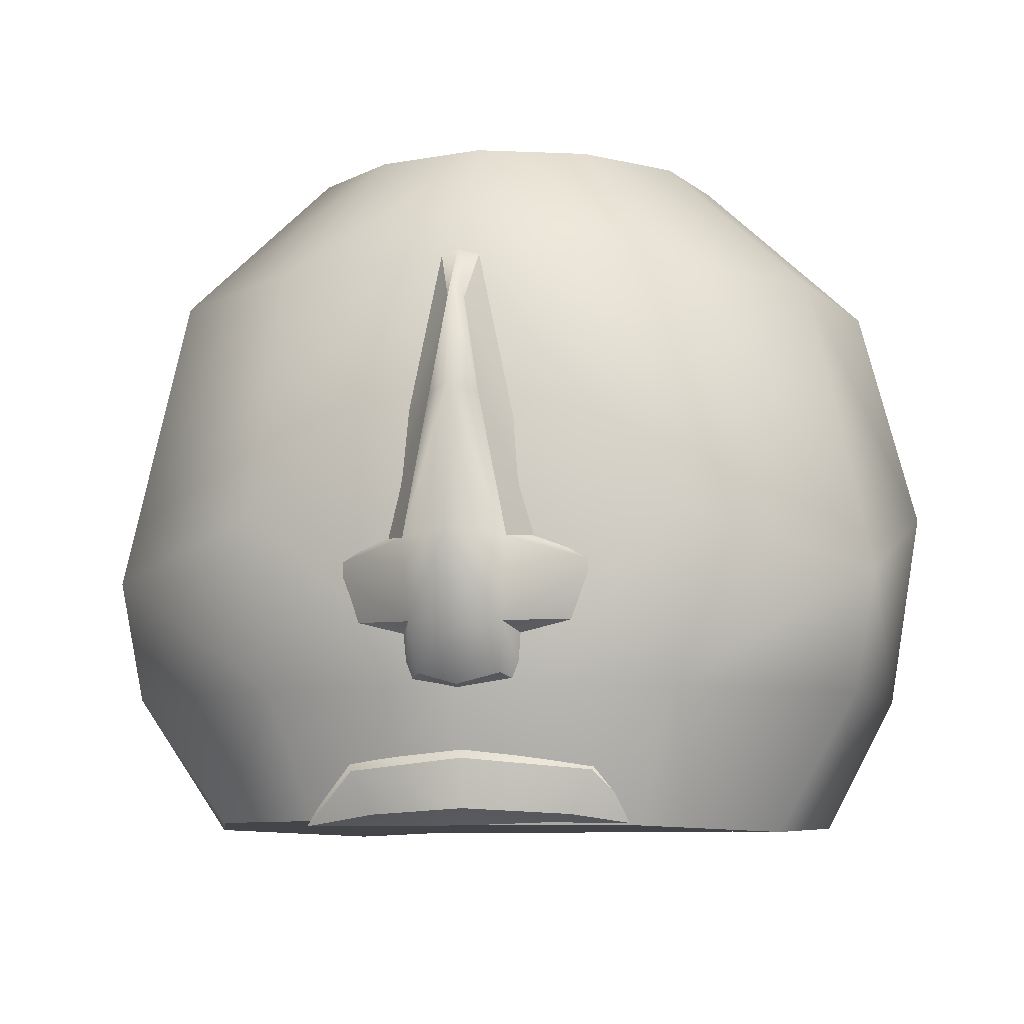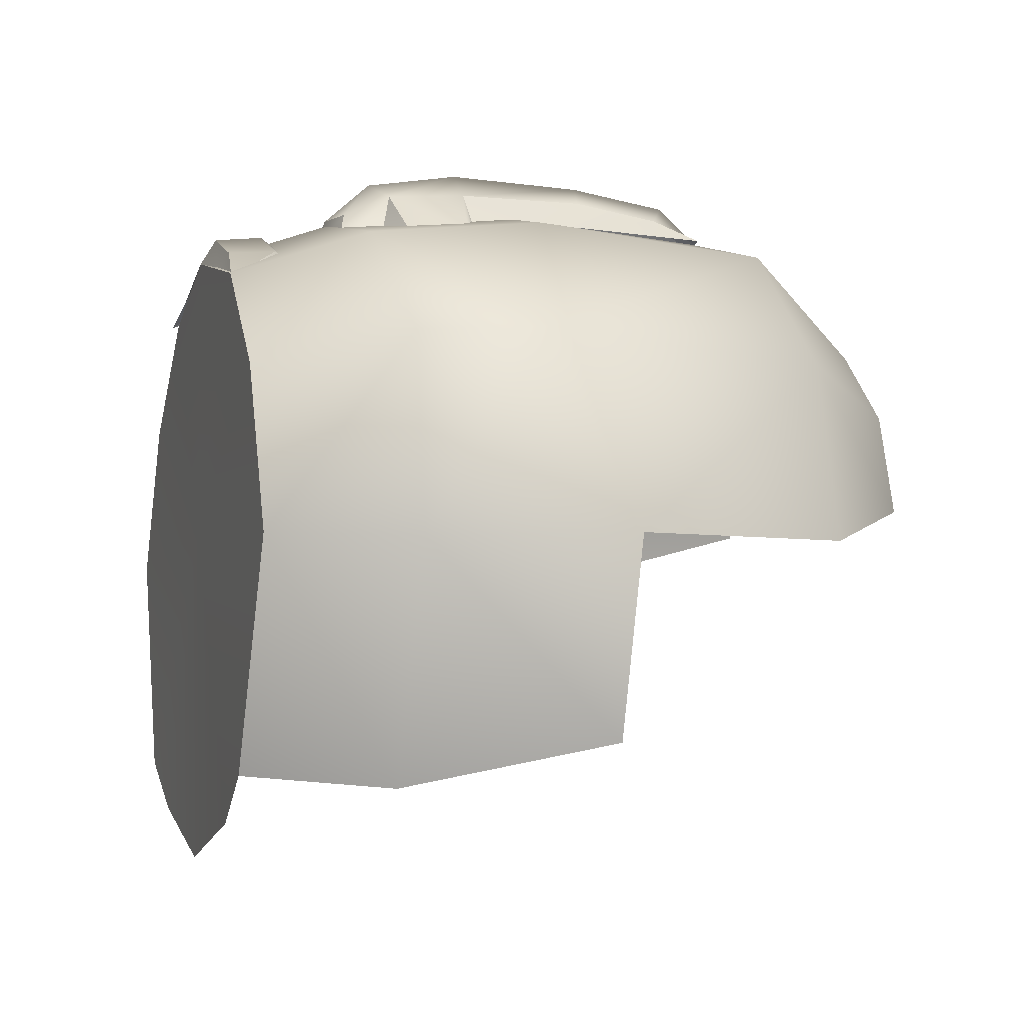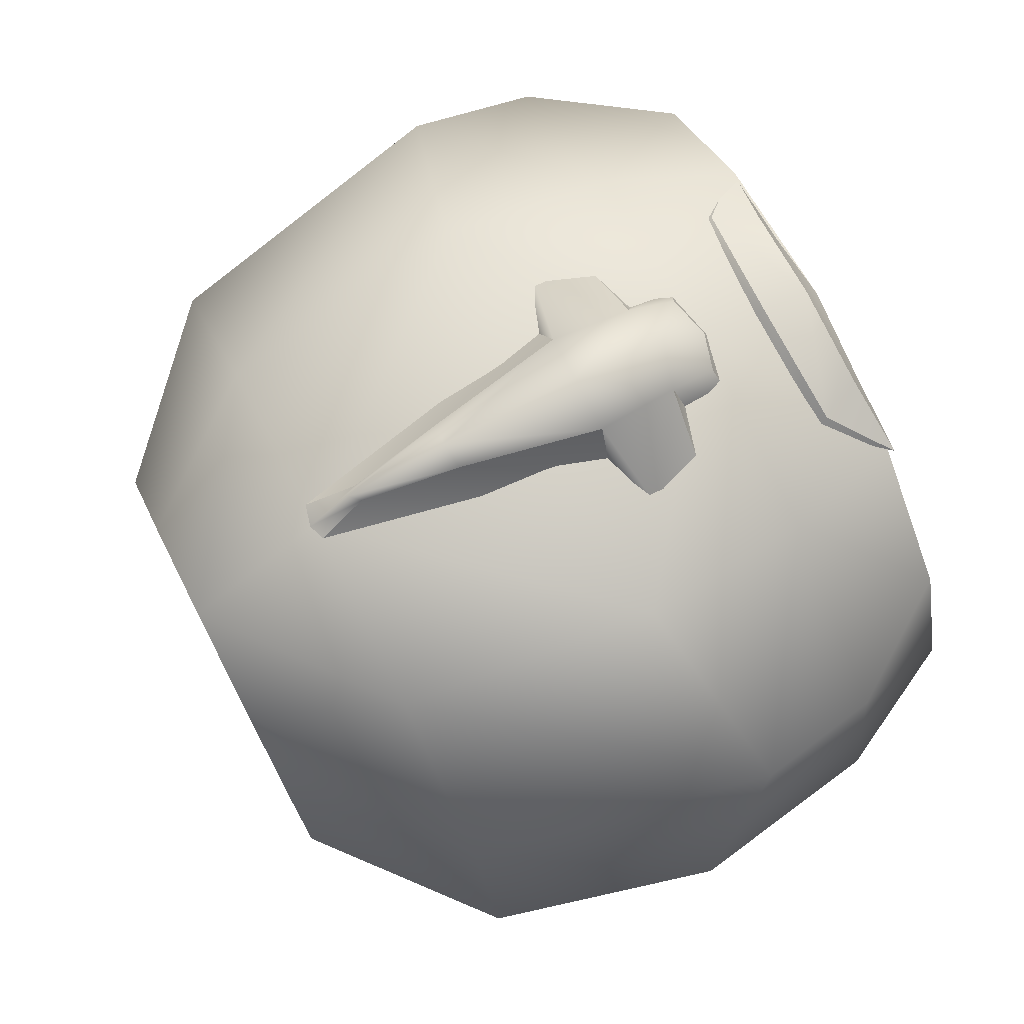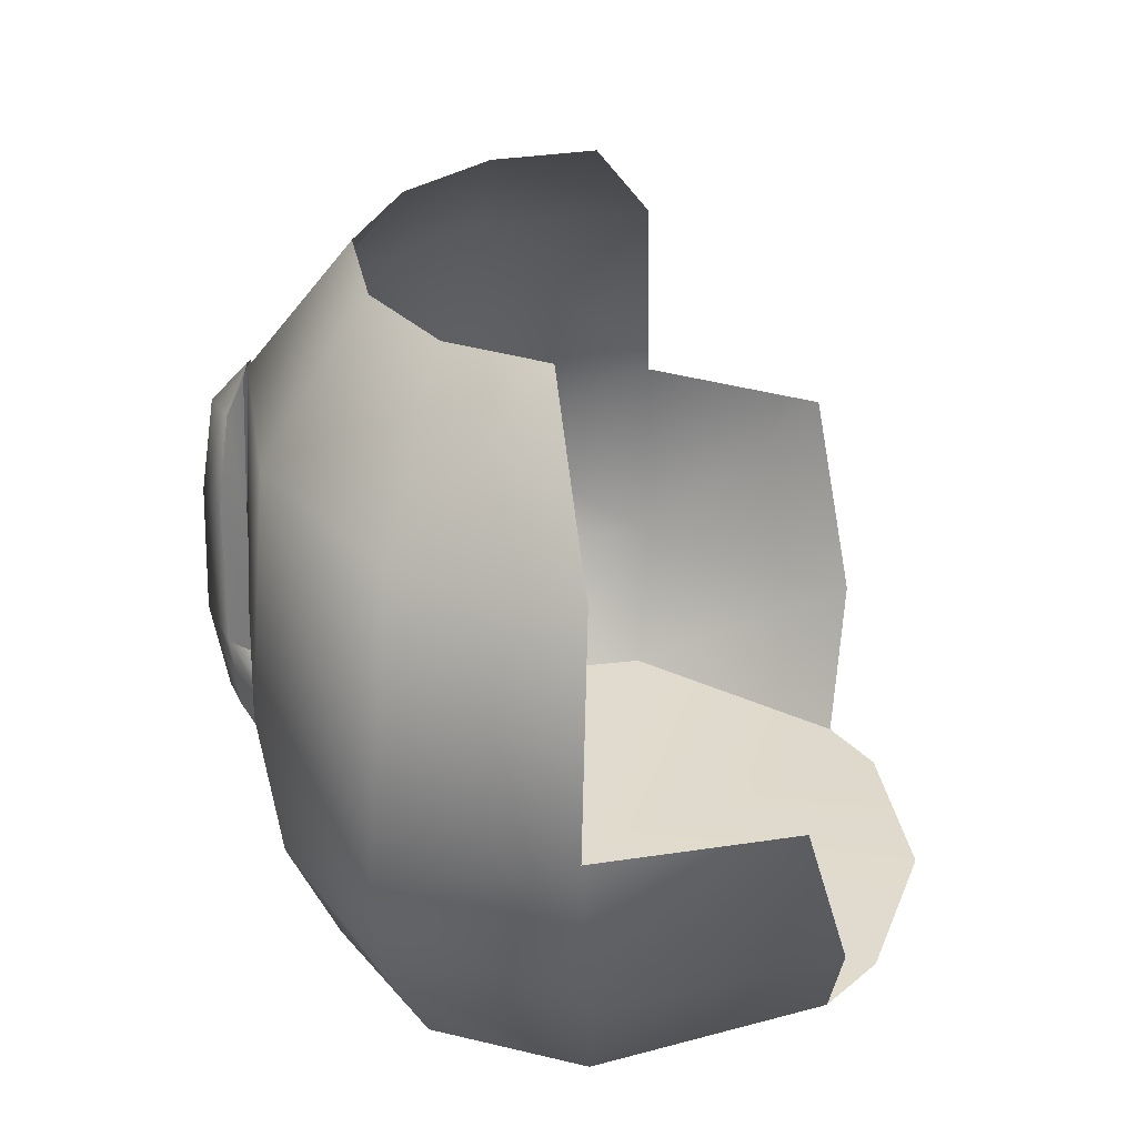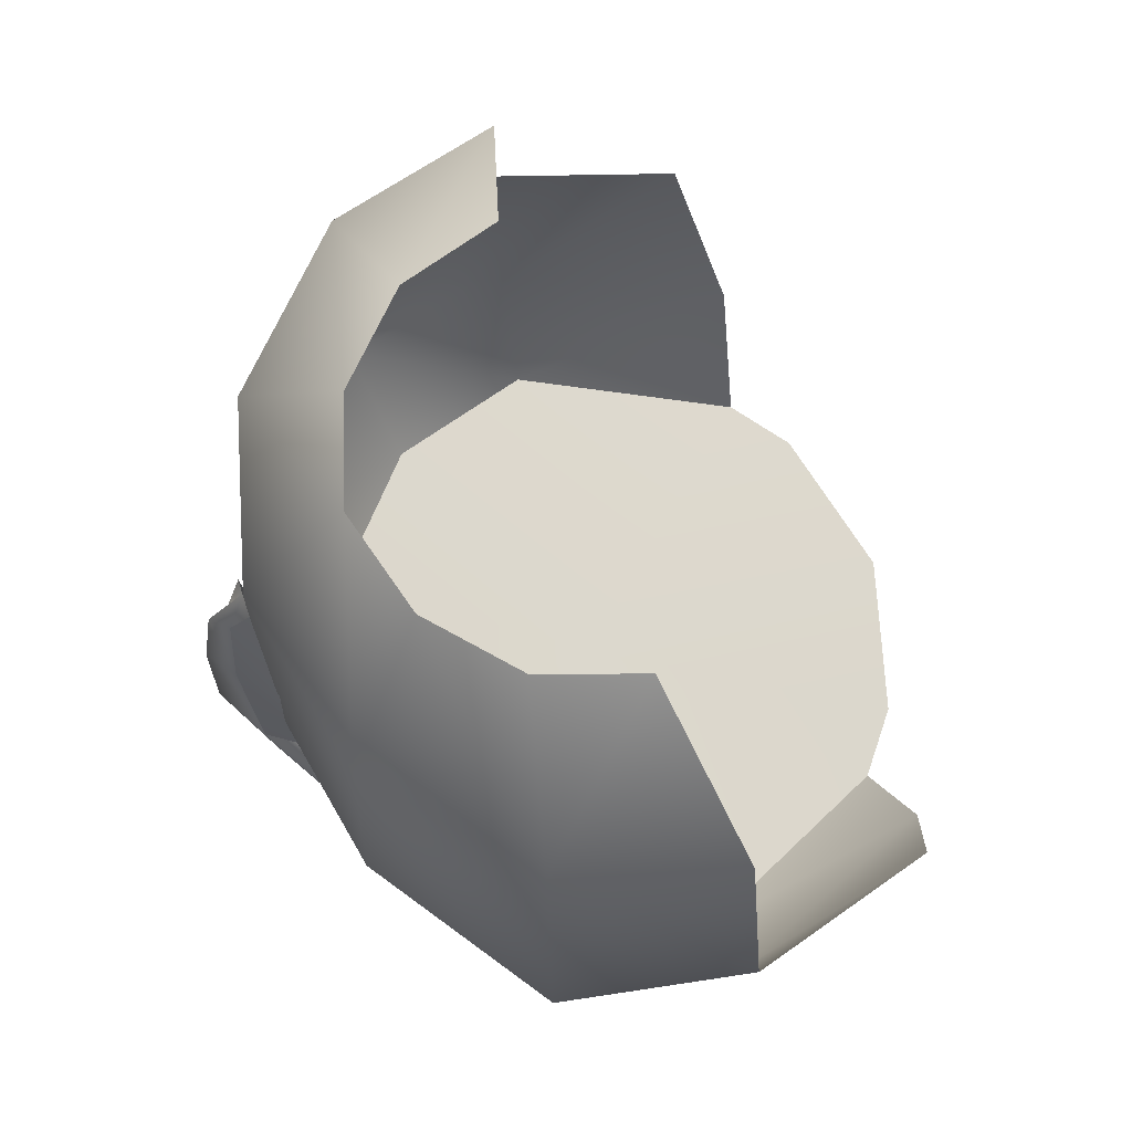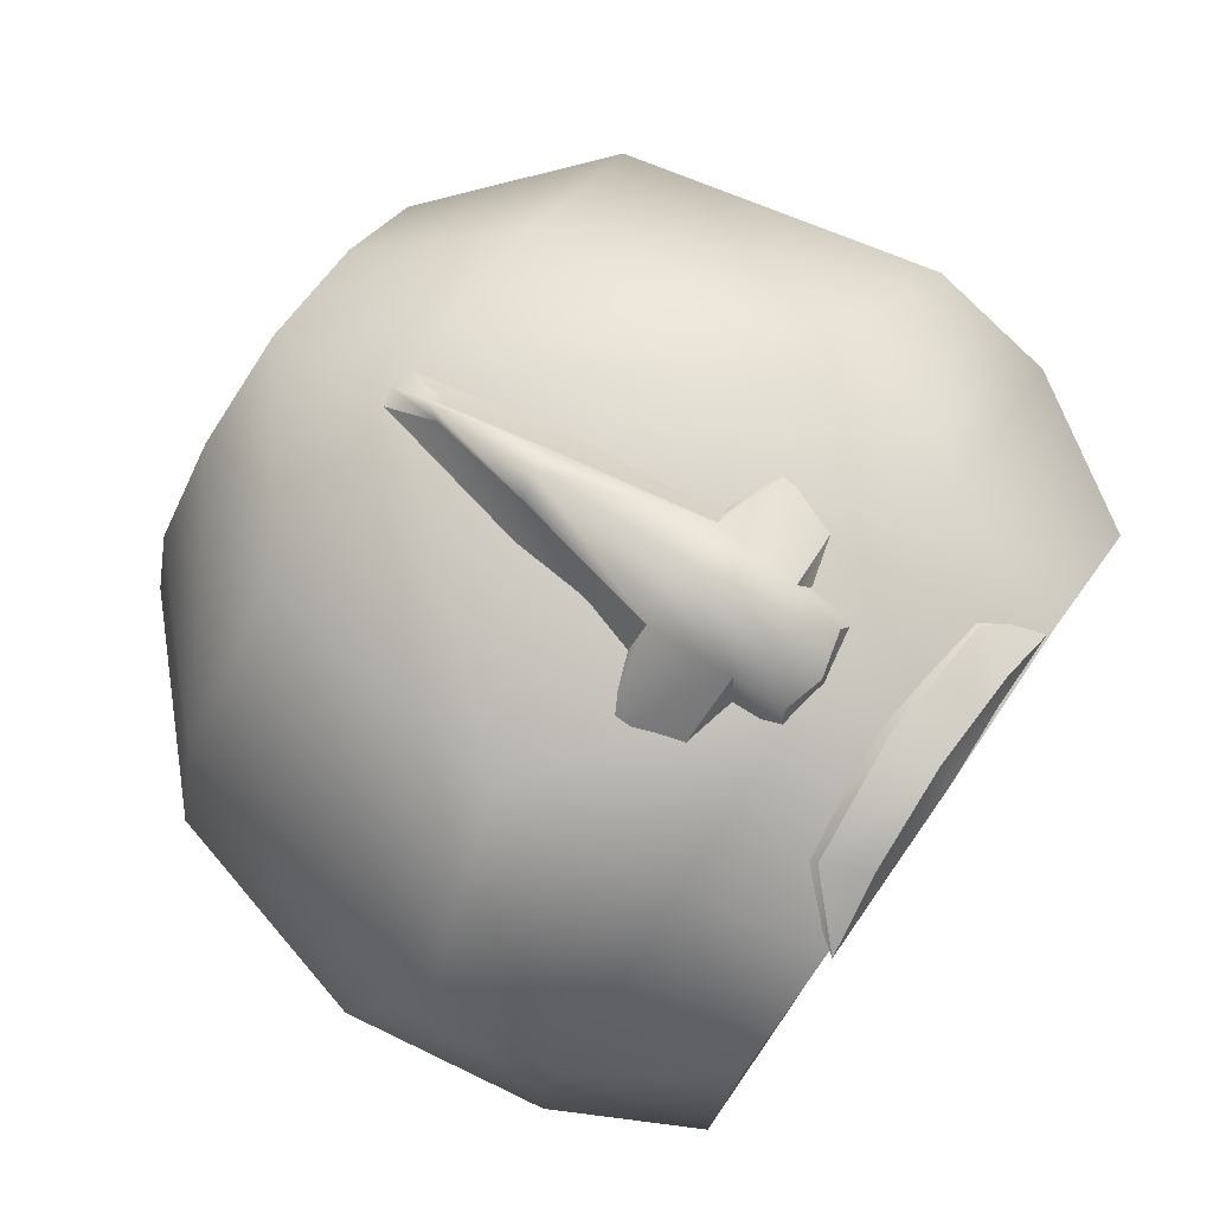
<metadata>
{"format":"obj","ext":"obj","renderer":"f3d","projection":"perspective","resolution":1024,"background":"white","views":[{"elev":-8.4,"azim":10.0,"up":"+Y"},{"elev":-4.4,"azim":72.3,"up":"+Z"},{"elev":74.6,"azim":-117.2,"up":"+Z"},{"elev":33.2,"azim":95.2,"up":"+Y"},{"elev":72.4,"azim":72.0,"up":"+Y"},{"elev":78.9,"azim":-55.3,"up":"+Z"}]}
</metadata>
<code>
v 0 -62 57
v 18 -62 52
v 0 -59 62
v 19 -60 56
v 0 -59 62
v 18 -62 52
v 18 -62 52
v 32 -62 49
v 19 -60 56
v 23 -52 56
v 24 -49 54
v 0 -50 63
v 0 -46 60
v 0 -50 63
v 24 -49 54
v 24 -49 54
v 23 -52 56
v 32 -62 49
v 19 -60 56
v 23 -52 56
v 0 -59 62
v 0 -50 63
v 0 -59 62
v 23 -52 56
v 23 -52 56
v 19 -60 56
v 32 -62 49
v -17 -62 52
v 0 -62 57
v 0 -59 62
v 0 -59 62
v -18 -60 56
v -17 -62 52
v -32 -62 49
v -17 -62 52
v -18 -60 56
v -23 -49 54
v -22 -52 56
v 0 -50 63
v 0 -50 63
v 0 -46 60
v -23 -49 54
v -22 -52 56
v -23 -49 54
v -32 -62 49
v -22 -52 56
v -18 -60 56
v 0 -59 62
v 0 -59 62
v 0 -50 63
v -22 -52 56
v -18 -60 56
v -22 -52 56
v -32 -62 49
v -35 42 58
v 0 42 67
v 0 68 47
v -20 68 41
v -35 42 58
v 0 68 47
v -62 42 33
v -35 42 58
v -20 68 41
v -35 68 27
v -62 42 33
v -20 68 41
v -71 42 0
v -62 42 33
v -35 68 27
v -41 68 8
v -71 42 0
v -35 68 27
v 62 42 33
v 71 42 0
v 41 68 8
v 35 68 27
v 62 42 33
v 41 68 8
v 35 42 58
v 62 42 33
v 20 68 41
v 20 68 41
v 62 42 33
v 35 68 27
v 0 42 67
v 35 42 58
v 0 68 47
v 0 68 47
v 35 42 58
v 20 68 41
v -41 -5 61
v 0 0 70
v 0 42 67
v -35 42 58
v -41 -5 61
v 0 42 67
v -74 -14 36
v -41 -5 61
v -35 42 58
v -62 42 33
v -74 -14 36
v -35 42 58
v -82 0 0
v -74 -14 36
v -62 42 33
v -71 42 0
v -82 0 0
v -62 42 33
v 74 -14 36
v 82 0 0
v 62 42 33
v 62 42 33
v 82 0 0
v 71 42 0
v 41 -5 61
v 74 -14 36
v 35 42 58
v 35 42 58
v 74 -14 36
v 62 42 33
v 0 0 70
v 41 -5 61
v 0 42 67
v 0 42 67
v 41 -5 61
v 35 42 58
v -41 -5 61
v 0 -37 66
v 0 0 70
v 0 -37 66
v -41 -5 61
v -38 -37 57
v -74 -14 36
v -38 -37 57
v -41 -5 61
v -38 -37 57
v -74 -14 36
v -70 -37 34
v -76 -37 -1
v -70 -37 34
v -74 -14 36
v -74 -14 36
v -82 0 0
v -76 -37 -1
v -71 0 -36
v -76 -37 -1
v -82 0 0
v -76 -37 -1
v -71 0 -36
v -58 -37 -44
v 76 -37 -1
v 58 -37 -44
v 71 0 -36
v 71 0 -36
v 82 0 0
v 76 -37 -1
v 74 -14 36
v 76 -37 -1
v 82 0 0
v 76 -37 -1
v 74 -14 36
v 70 -37 35
v 38 -37 58
v 70 -37 35
v 74 -14 36
v 74 -14 36
v 41 -5 61
v 38 -37 58
v 0 -37 66
v 38 -37 58
v 41 -5 61
v 41 -5 61
v 0 0 70
v 0 -37 66
v -31 -61 49
v 0 -62 4
v 0 -62 57
v -54 -61 29
v 0 -62 4
v -31 -61 49
v -63 -62 0
v 0 -62 4
v -54 -61 29
v -43 -63 -42
v 0 -62 4
v -63 -62 0
v -31 -62 -51
v 0 -62 4
v -43 -63 -42
v 0 -62 -59
v 0 -62 4
v -31 -62 -51
v 31 -62 -51
v 0 -62 4
v 0 -62 -59
v 43 -62 -42
v 0 -62 4
v 31 -62 -51
v 63 -62 0
v 0 -62 4
v 43 -62 -42
v 55 -63 30
v 0 -62 4
v 63 -62 0
v 31 -62 50
v 0 -62 4
v 55 -63 30
v 0 -62 57
v 0 -62 4
v 31 -62 50
v -31 -61 49
v 0 -62 57
v 0 -37 66
v 0 -37 66
v -38 -37 57
v -31 -61 49
v -54 -61 29
v -31 -61 49
v -38 -37 57
v -38 -37 57
v -70 -37 34
v -54 -61 29
v -63 -62 0
v -54 -61 29
v -70 -37 34
v -70 -37 34
v -76 -37 -1
v -63 -62 0
v -58 -37 -44
v -63 -62 0
v -76 -37 -1
v -63 -62 0
v -58 -37 -44
v -43 -63 -42
v 63 -62 0
v 43 -62 -42
v 58 -37 -44
v 58 -37 -44
v 76 -37 -1
v 63 -62 0
v 70 -37 35
v 63 -62 0
v 76 -37 -1
v 63 -62 0
v 70 -37 35
v 55 -63 30
v 38 -37 58
v 55 -63 30
v 70 -37 35
v 55 -63 30
v 38 -37 58
v 31 -62 50
v 0 -37 66
v 31 -62 50
v 38 -37 58
v 31 -62 50
v 0 -37 66
v 0 -62 57
v 0 -40 60
v 12 -37 60
v 8 -35 67
v 8 -35 67
v 0 -37 67
v 0 -40 60
v 0 43 67
v 0 35 74
v 2 33 71
v 2 33 71
v 4 42 67
v 0 43 67
v 0 -28 75
v 0 -37 67
v 8 -35 67
v 8 -35 67
v 9 -26 71
v 0 -28 75
v 0 -10 78
v 0 -28 75
v 9 -26 71
v 9 -26 71
v 10 -11 72
v 0 -10 78
v 0 16 77
v 0 -10 78
v 10 -11 72
v 10 -11 72
v 5 15 73
v 0 16 77
v 0 35 74
v 0 16 77
v 5 15 73
v 5 15 73
v 2 33 71
v 0 35 74
v 9 -26 71
v 8 -35 67
v 12 -37 60
v 12 -37 60
v 13 -29 60
v 9 -26 71
v 26 -15 62
v 26 -25 59
v 30 -28 54
v 30 -28 54
v 30 -14 57
v 26 -15 62
v 5 15 73
v 10 -11 72
v 16 -10 63
v 16 -10 63
v 10 13 67
v 5 15 73
v 2 33 71
v 5 15 73
v 10 13 67
v 10 13 67
v 4 42 67
v 2 33 71
v 26 -15 62
v 10 -11 72
v 9 -26 71
v 9 -26 71
v 26 -25 59
v 26 -15 62
v 26 -25 59
v 9 -26 71
v 13 -29 60
v 13 -29 60
v 30 -28 54
v 26 -25 59
v 30 -14 57
v 16 -10 63
v 10 -11 72
v 10 -11 72
v 26 -15 62
v 30 -14 57
v -11 -37 60
v 0 -40 60
v -7 -35 67
v 0 -37 67
v -7 -35 67
v 0 -40 60
v 0 35 74
v 0 43 67
v -1 33 71
v -3 42 67
v -1 33 71
v 0 43 67
v 0 -37 67
v 0 -28 75
v -7 -35 67
v -8 -26 71
v -7 -35 67
v 0 -28 75
v 0 -28 75
v 0 -10 78
v -8 -26 71
v -9 -11 72
v -8 -26 71
v 0 -10 78
v 0 -10 78
v 0 16 77
v -9 -11 72
v -4 15 73
v -9 -11 72
v 0 16 77
v 0 16 77
v 0 35 74
v -4 15 73
v -1 33 71
v -4 15 73
v 0 35 74
v -7 -35 67
v -8 -26 71
v -11 -37 60
v -12 -29 60
v -11 -37 60
v -8 -26 71
v -25 -25 59
v -25 -15 62
v -29 -28 54
v -29 -14 57
v -29 -28 54
v -25 -15 62
v -9 -11 72
v -4 15 73
v -15 -10 63
v -9 13 67
v -15 -10 63
v -4 15 73
v -4 15 73
v -1 33 71
v -9 13 67
v -3 42 67
v -9 13 67
v -1 33 71
v -9 -11 72
v -25 -15 62
v -8 -26 71
v -25 -25 59
v -8 -26 71
v -25 -15 62
v -8 -26 71
v -25 -25 59
v -12 -29 60
v -29 -28 54
v -12 -29 60
v -25 -25 59
v -15 -10 63
v -29 -14 57
v -9 -11 72
v -25 -15 62
v -9 -11 72
v -29 -14 57
f 1 2 3
f 4 5 6
f 7 8 9
f 10 11 12
f 13 14 15
f 16 17 18
f 19 20 21
f 22 23 24
f 25 26 27
f 28 29 30
f 31 32 33
f 34 35 36
f 37 38 39
f 40 41 42
f 43 44 45
f 46 47 48
f 49 50 51
f 52 53 54
f 55 56 57
f 58 59 60
f 61 62 63
f 64 65 66
f 67 68 69
f 70 71 72
f 73 74 75
f 76 77 78
f 79 80 81
f 82 83 84
f 85 86 87
f 88 89 90
f 91 92 93
f 94 95 96
f 97 98 99
f 100 101 102
f 103 104 105
f 106 107 108
f 109 110 111
f 112 113 114
f 115 116 117
f 118 119 120
f 121 122 123
f 124 125 126
f 127 128 129
f 130 131 132
f 133 134 135
f 136 137 138
f 139 140 141
f 142 143 144
f 145 146 147
f 148 149 150
f 151 152 153
f 154 155 156
f 157 158 159
f 160 161 162
f 163 164 165
f 166 167 168
f 169 170 171
f 172 173 174
f 175 176 177
f 178 179 180
f 181 182 183
f 184 185 186
f 187 188 189
f 190 191 192
f 193 194 195
f 196 197 198
f 199 200 201
f 202 203 204
f 205 206 207
f 208 209 210
f 211 212 213
f 214 215 216
f 217 218 219
f 220 221 222
f 223 224 225
f 226 227 228
f 229 230 231
f 232 233 234
f 235 236 237
f 238 239 240
f 241 242 243
f 244 245 246
f 247 248 249
f 250 251 252
f 253 254 255
f 256 257 258
f 259 260 261
f 262 263 264
f 265 266 267
f 268 269 270
f 271 272 273
f 274 275 276
f 277 278 279
f 280 281 282
f 283 284 285
f 286 287 288
f 289 290 291
f 292 293 294
f 295 296 297
f 298 299 300
f 301 302 303
f 304 305 306
f 307 308 309
f 310 311 312
f 313 314 315
f 316 317 318
f 319 320 321
f 322 323 324
f 325 326 327
f 328 329 330
f 331 332 333
f 334 335 336
f 337 338 339
f 340 341 342
f 343 344 345
f 346 347 348
f 349 350 351
f 352 353 354
f 355 356 357
f 358 359 360
f 361 362 363
f 364 365 366
f 367 368 369
f 370 371 372
f 373 374 375
f 376 377 378
f 379 380 381
f 382 383 384
f 385 386 387
f 388 389 390
f 391 392 393
f 394 395 396
f 397 398 399
f 400 401 402
f 403 404 405
f 406 407 408
f 409 410 411
f 412 413 414

</code>
